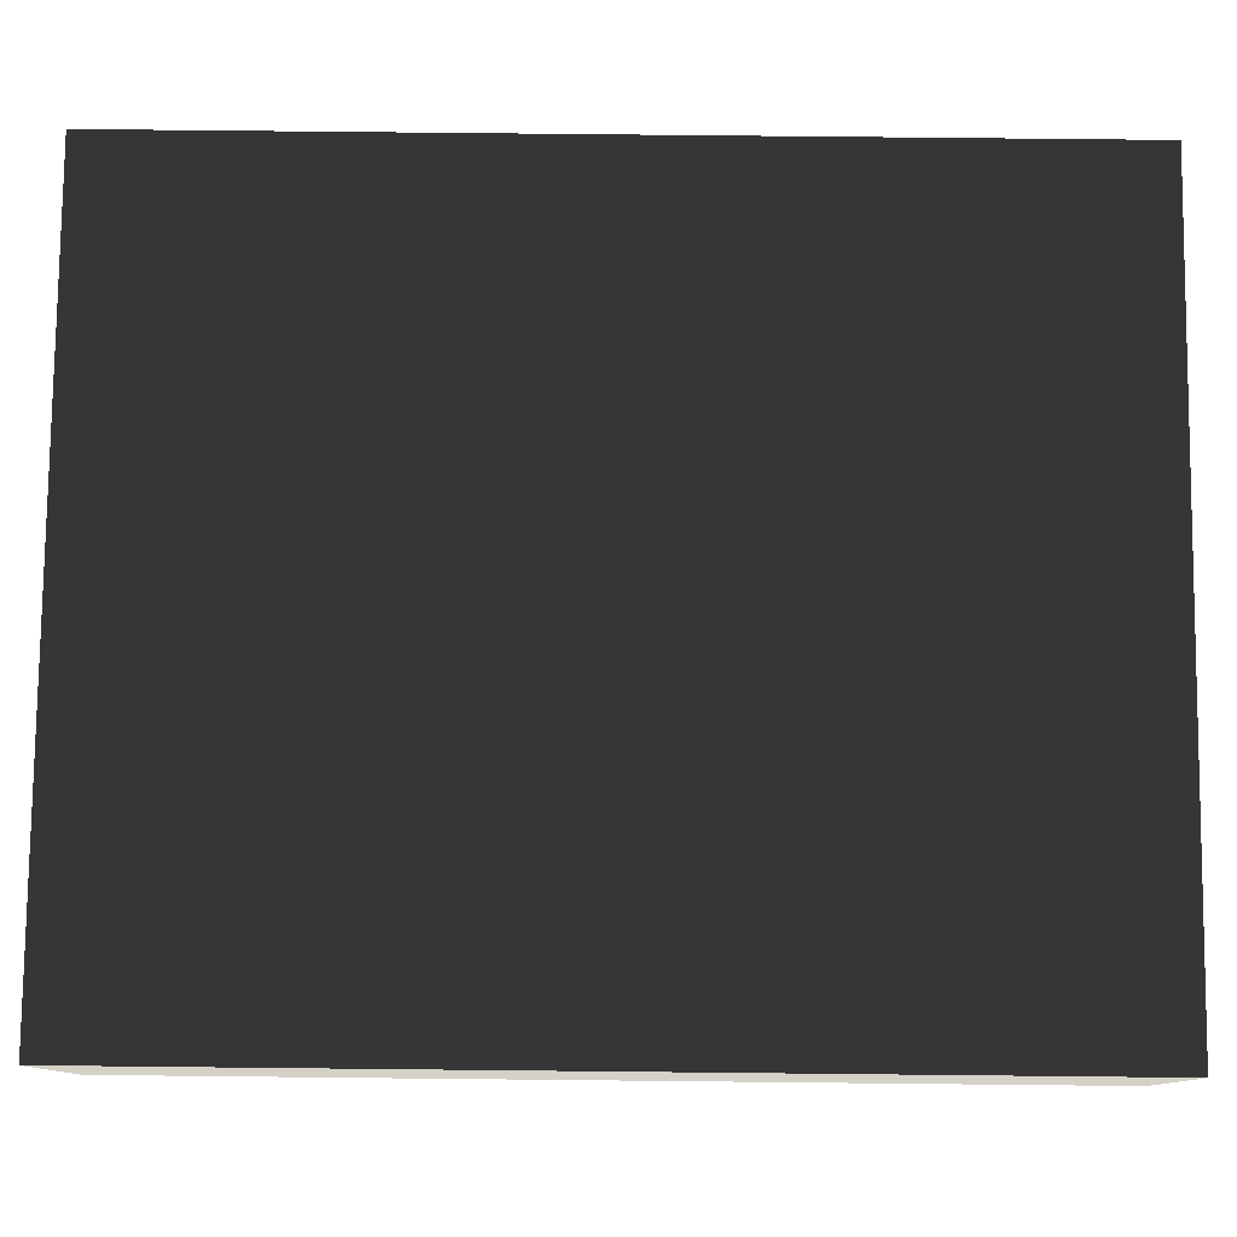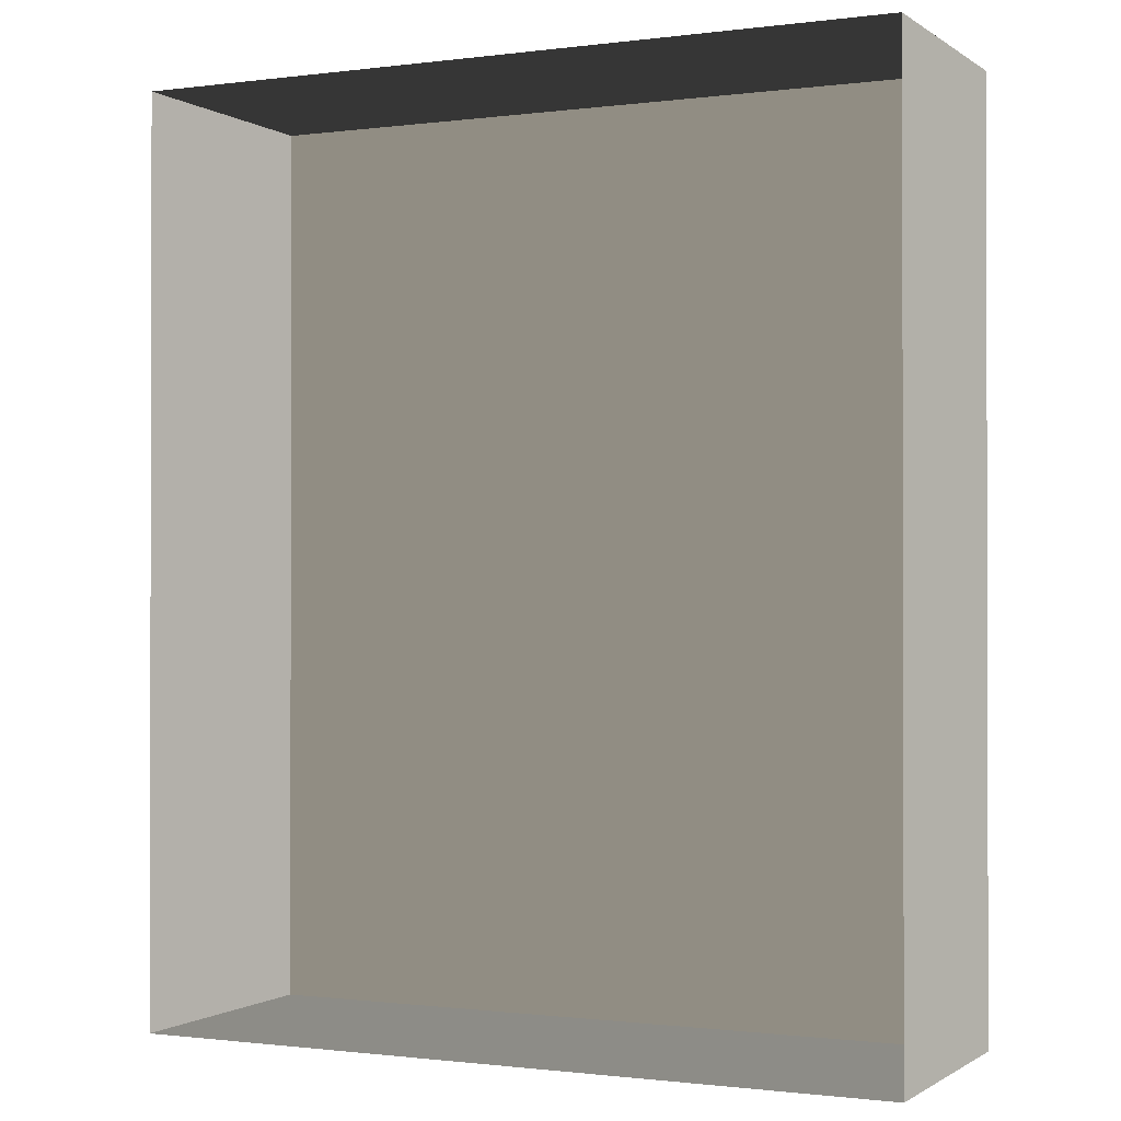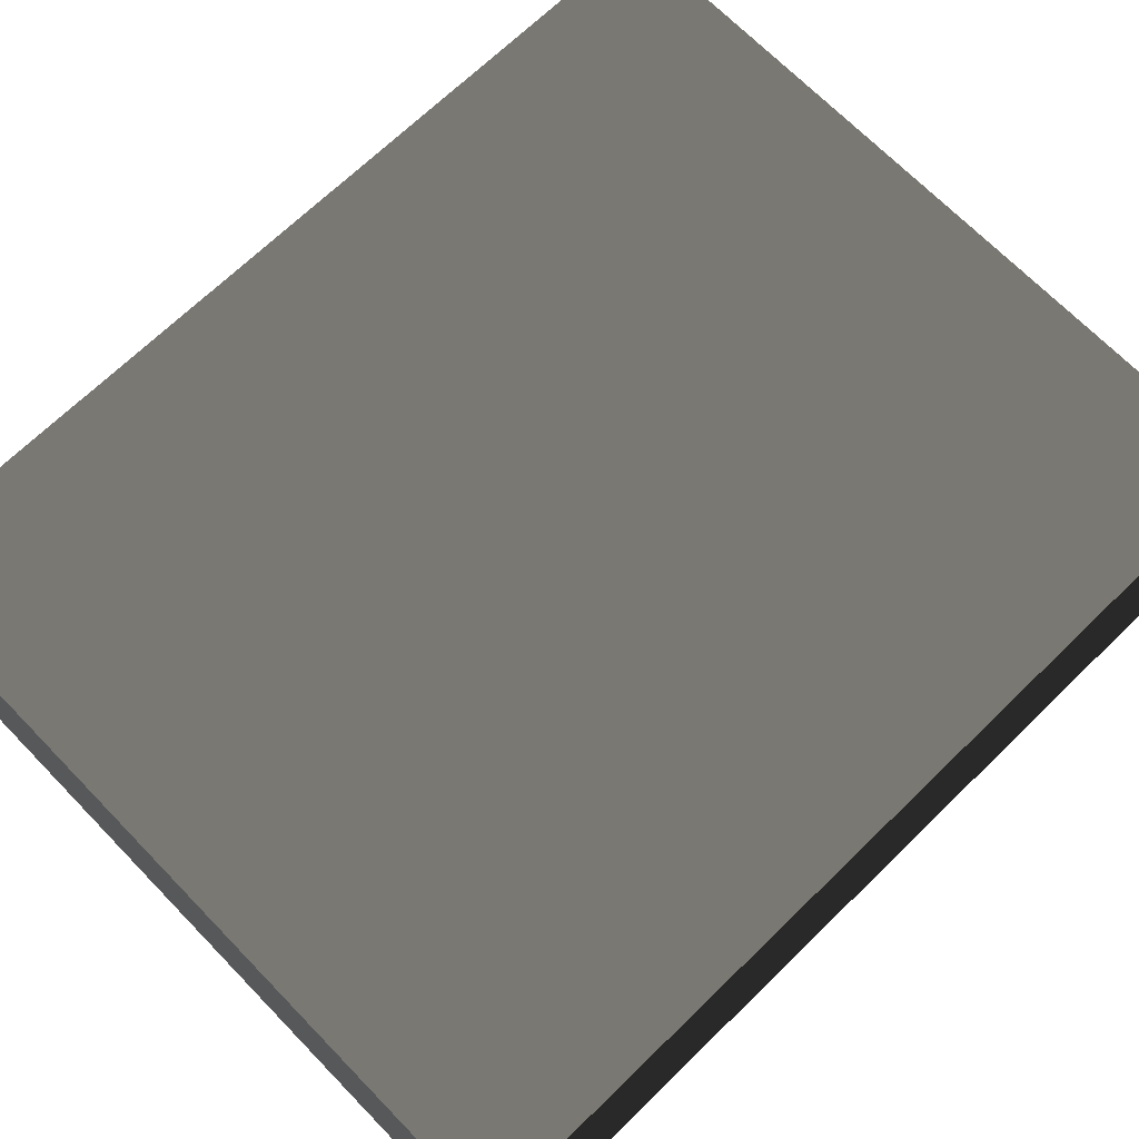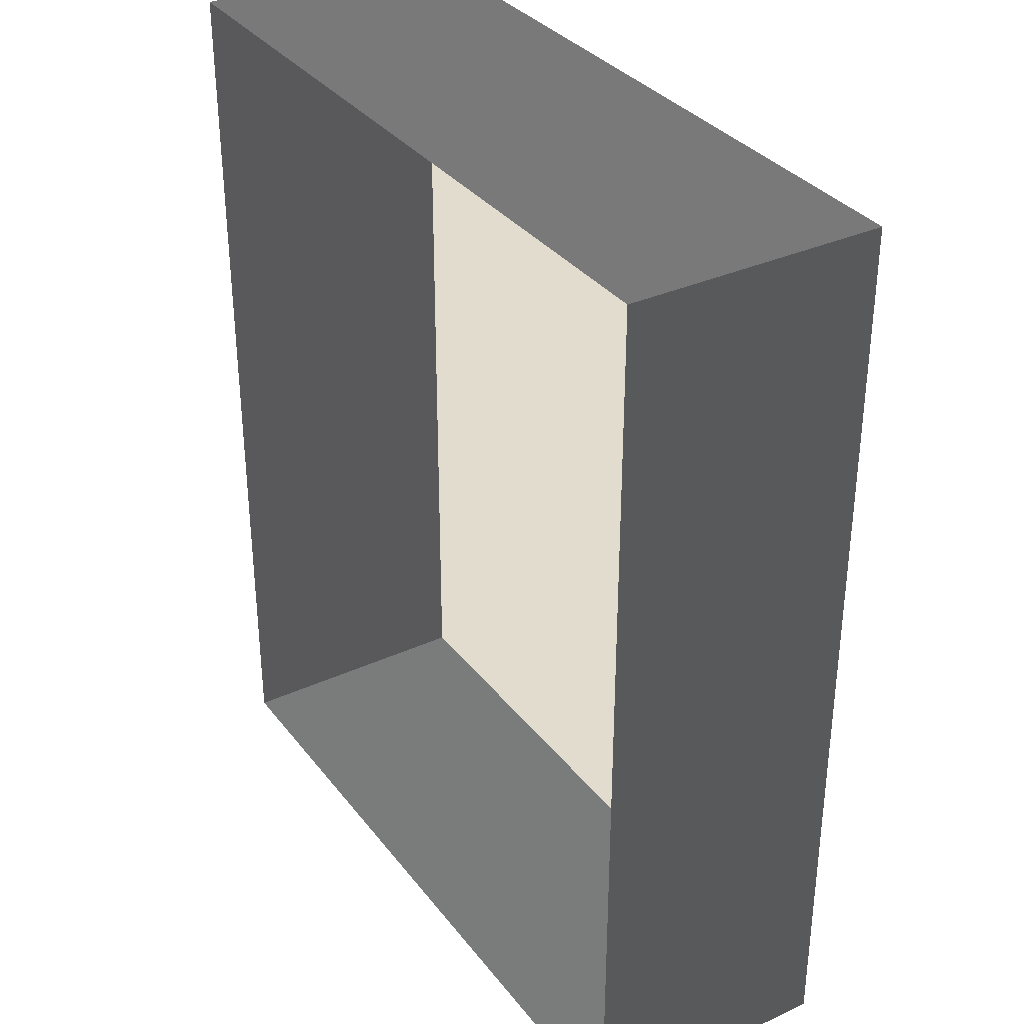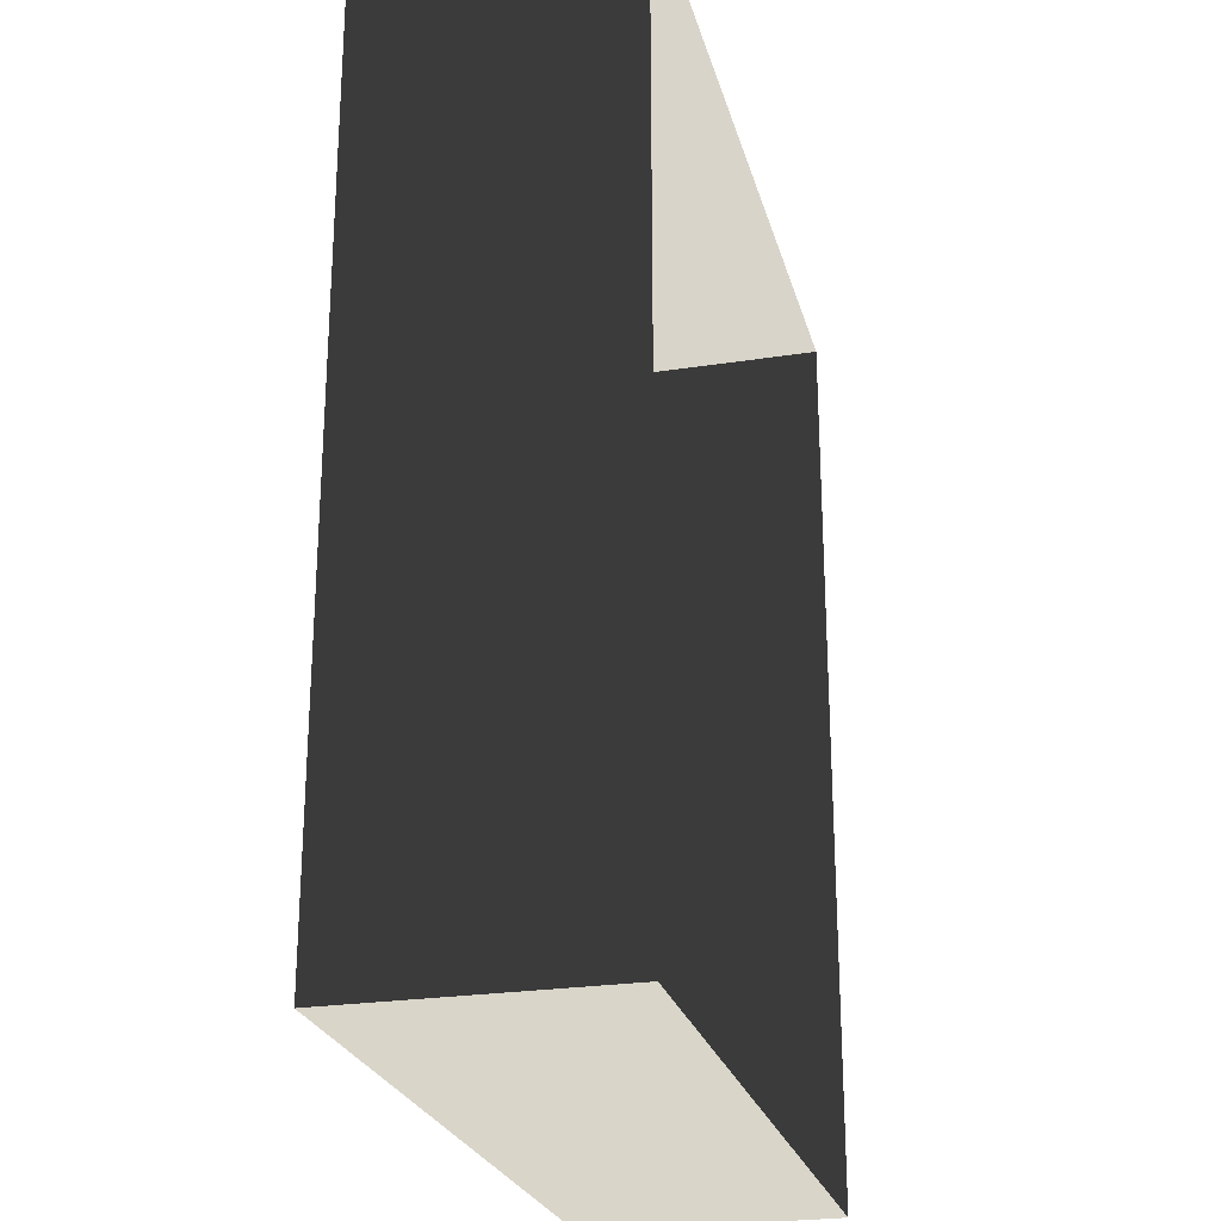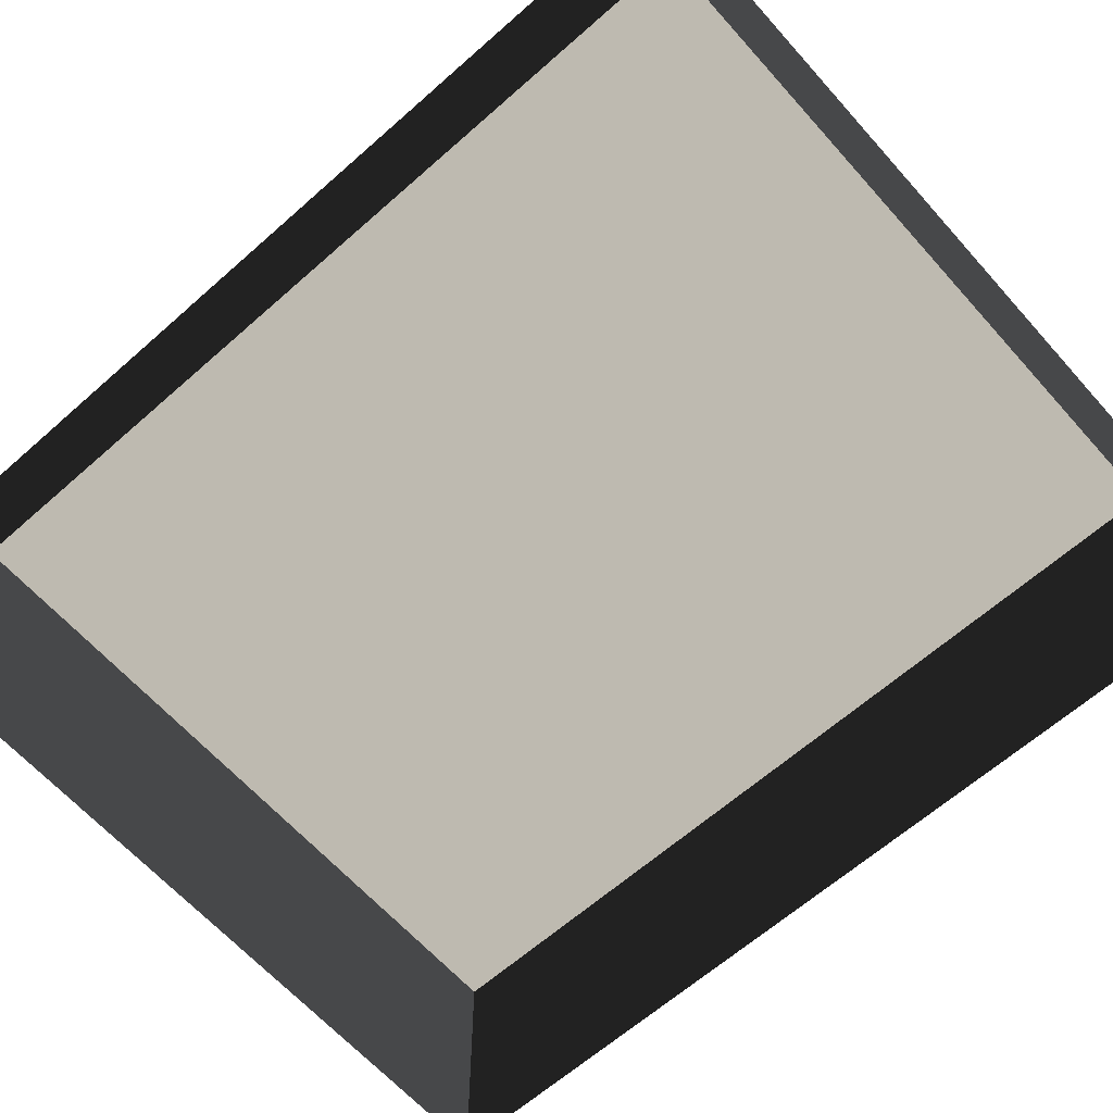
<metadata>
{"format":"obj","ext":"obj","renderer":"f3d","projection":"perspective","resolution":1024,"background":"white","views":[{"elev":79.1,"azim":90.6,"up":"+Z"},{"elev":-0.8,"azim":-154.5,"up":"+Y"},{"elev":69.2,"azim":-134.2,"up":"+Z"},{"elev":33.8,"azim":-121.8,"up":"+Y"},{"elev":-24.8,"azim":104.2,"up":"+Y"},{"elev":-63.9,"azim":131.7,"up":"+Z"}]}
</metadata>
<code>
v 0.04195 0.04993 0.02823
v -0.04134 0.04993 0.02823
v 0.04195 -0.05042 0.02823
v -0.04134 -0.05042 0.02823
v 0.04195 -0.05042 -3.895e-07
v 0.04195 -0.05042 0.02823
v -0.04134 -0.05042 -3.895e-07
v -0.04134 -0.05042 0.02823
v -0.04134 -0.05042 0.02823
v -0.04134 0.04993 0.02823
v -0.04134 -0.05042 -3.895e-07
v -0.04134 0.04993 -4.015e-07
v -0.04134 0.04993 -4.015e-07
v -0.04134 0.04993 0.02823
v 0.04195 0.04993 -4.015e-07
v 0.04195 0.04993 0.02823
v 0.04195 0.04993 0.02823
v 0.04195 -0.05042 0.02823
v 0.04195 0.04993 -4.015e-07
v 0.04195 -0.05042 -3.895e-07
g Tree_Base_23785_150
f 1 3 2
f 2 3 4
f 5 7 6
f 6 7 8
f 9 11 10
f 10 11 12
f 13 15 14
f 14 15 16
f 17 19 18
f 18 19 20

</code>
